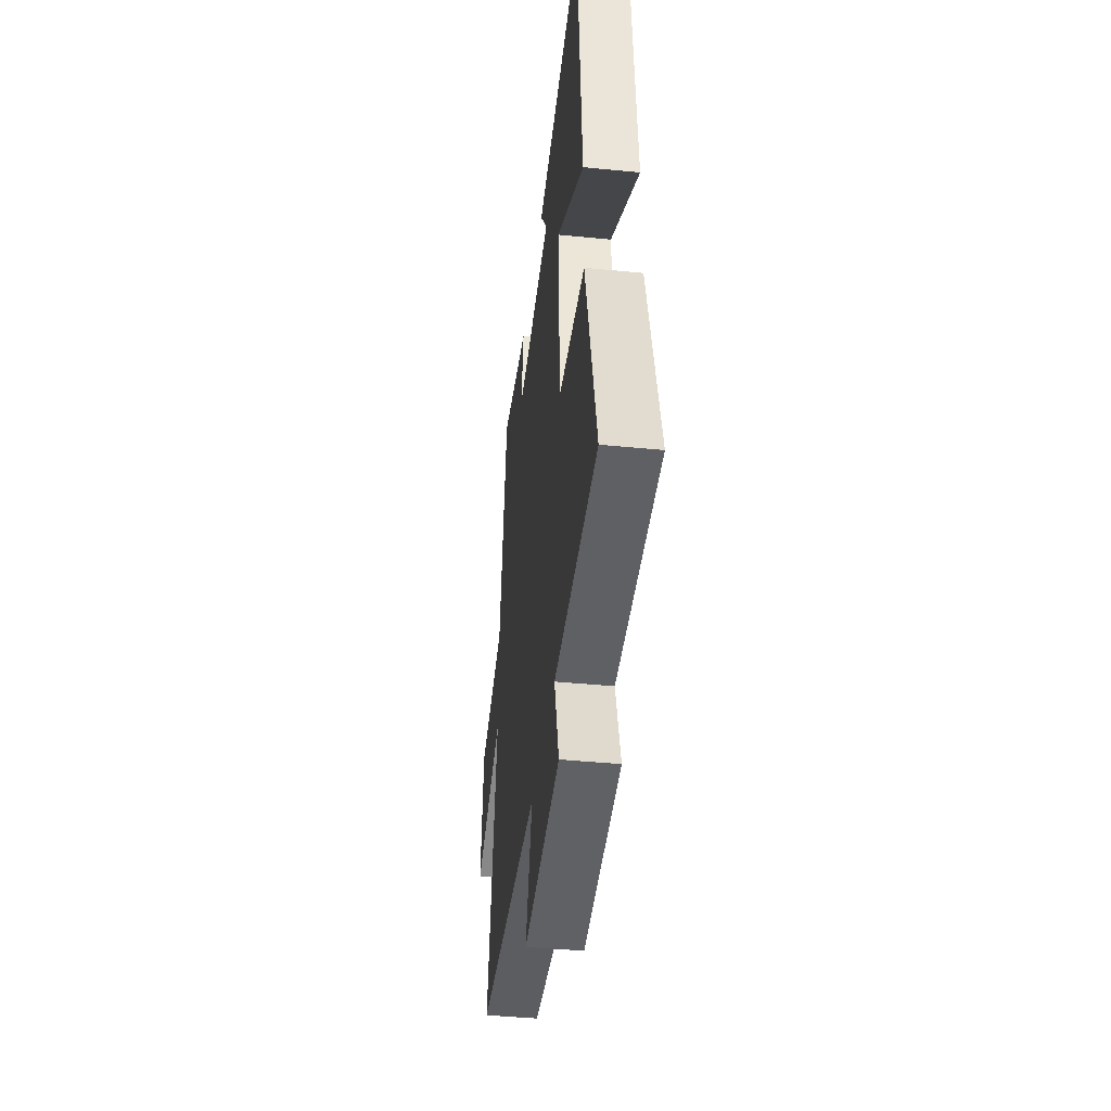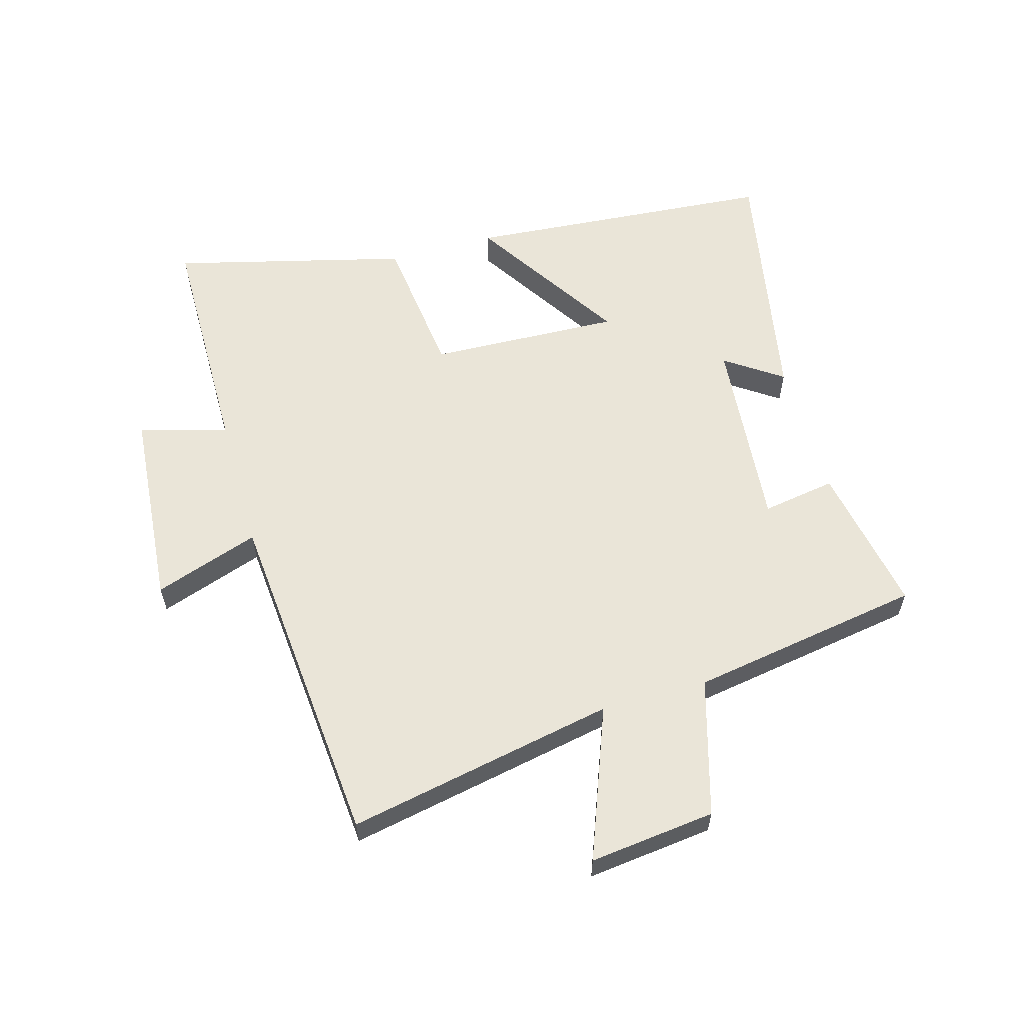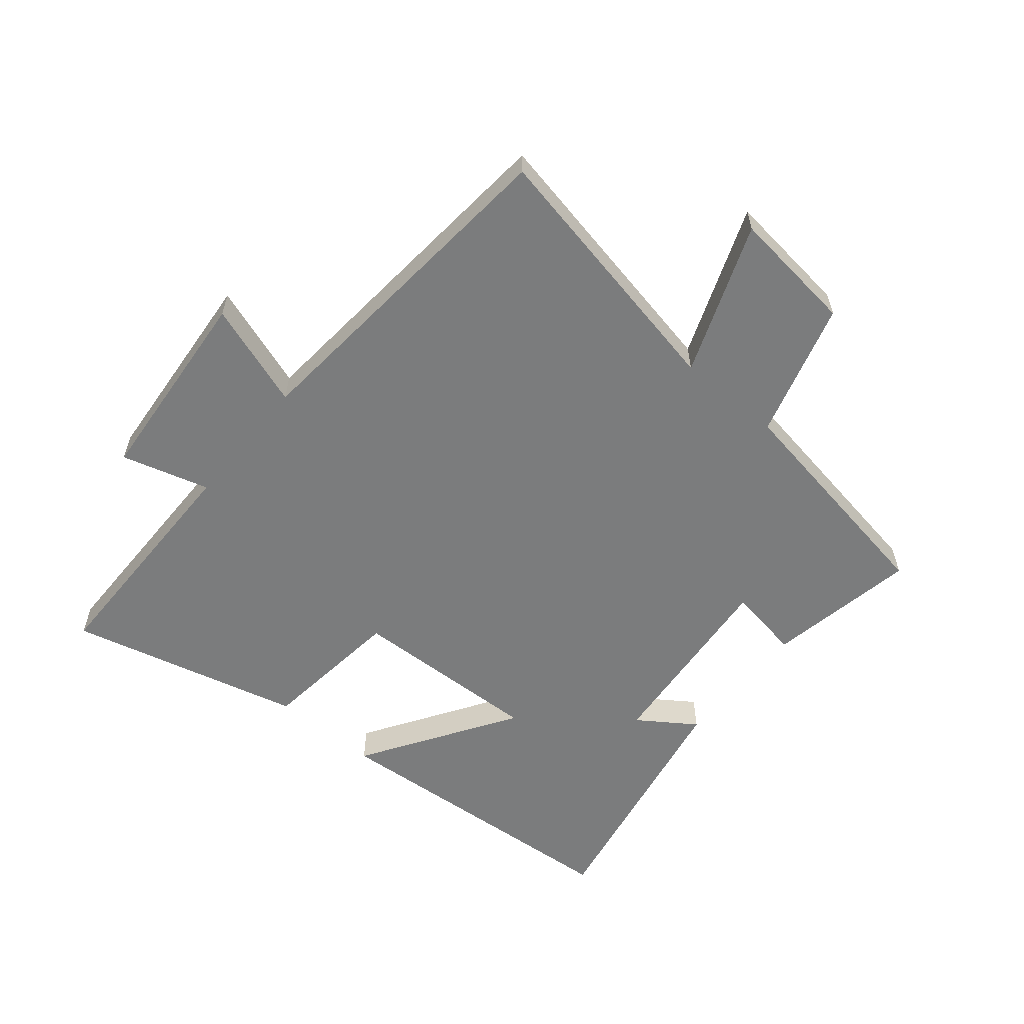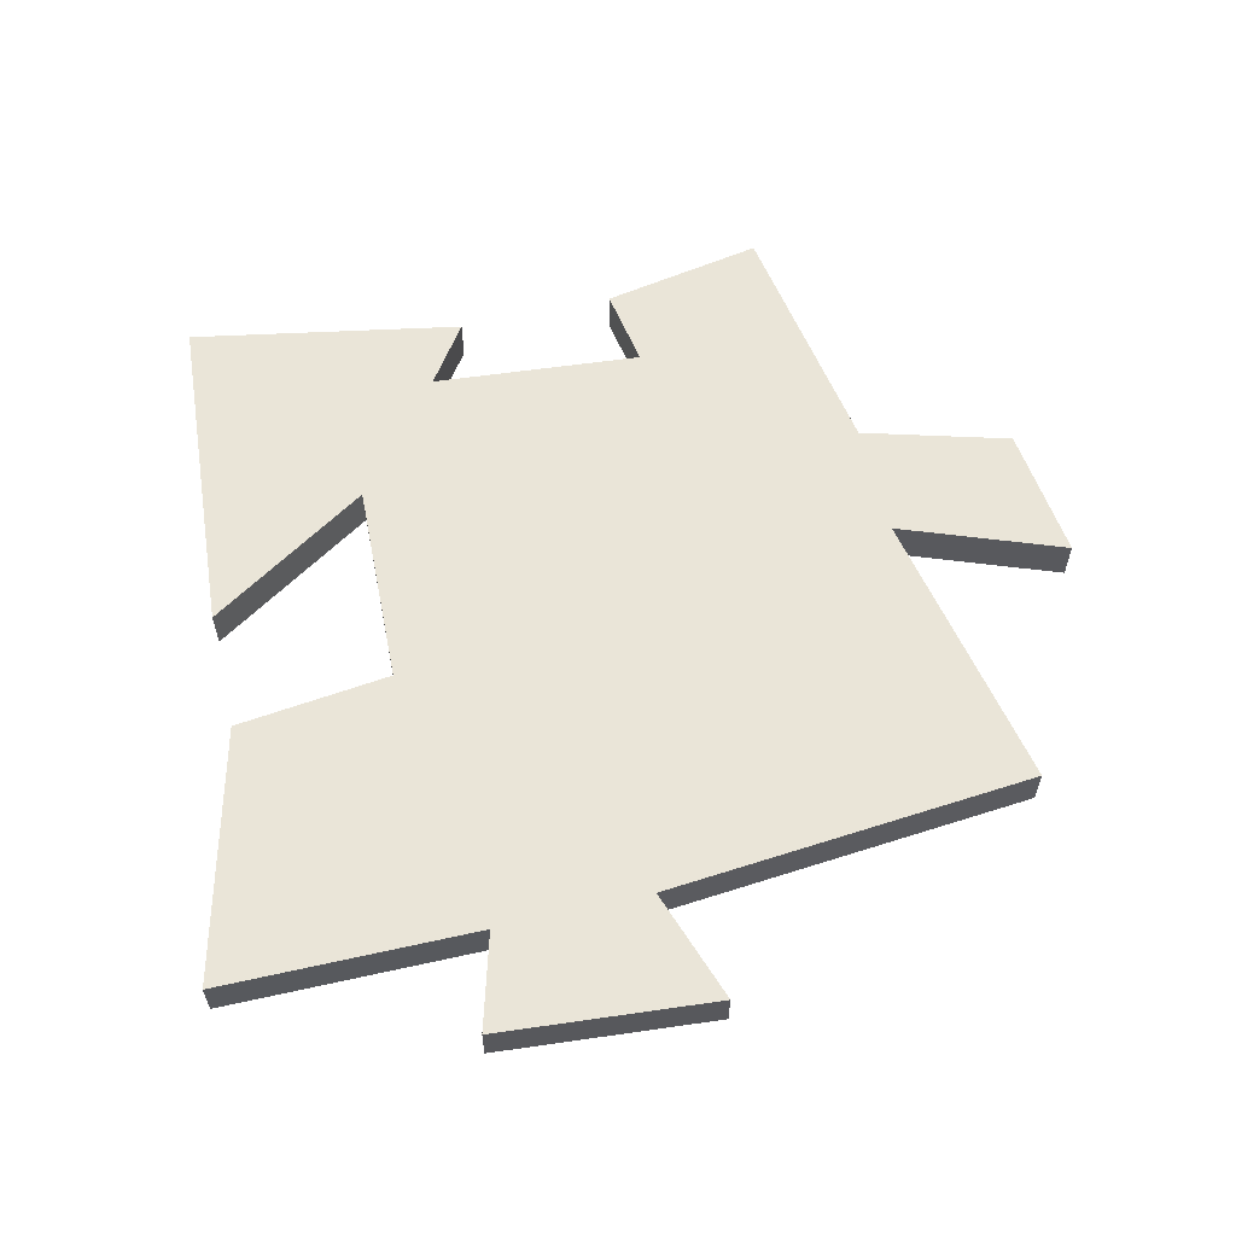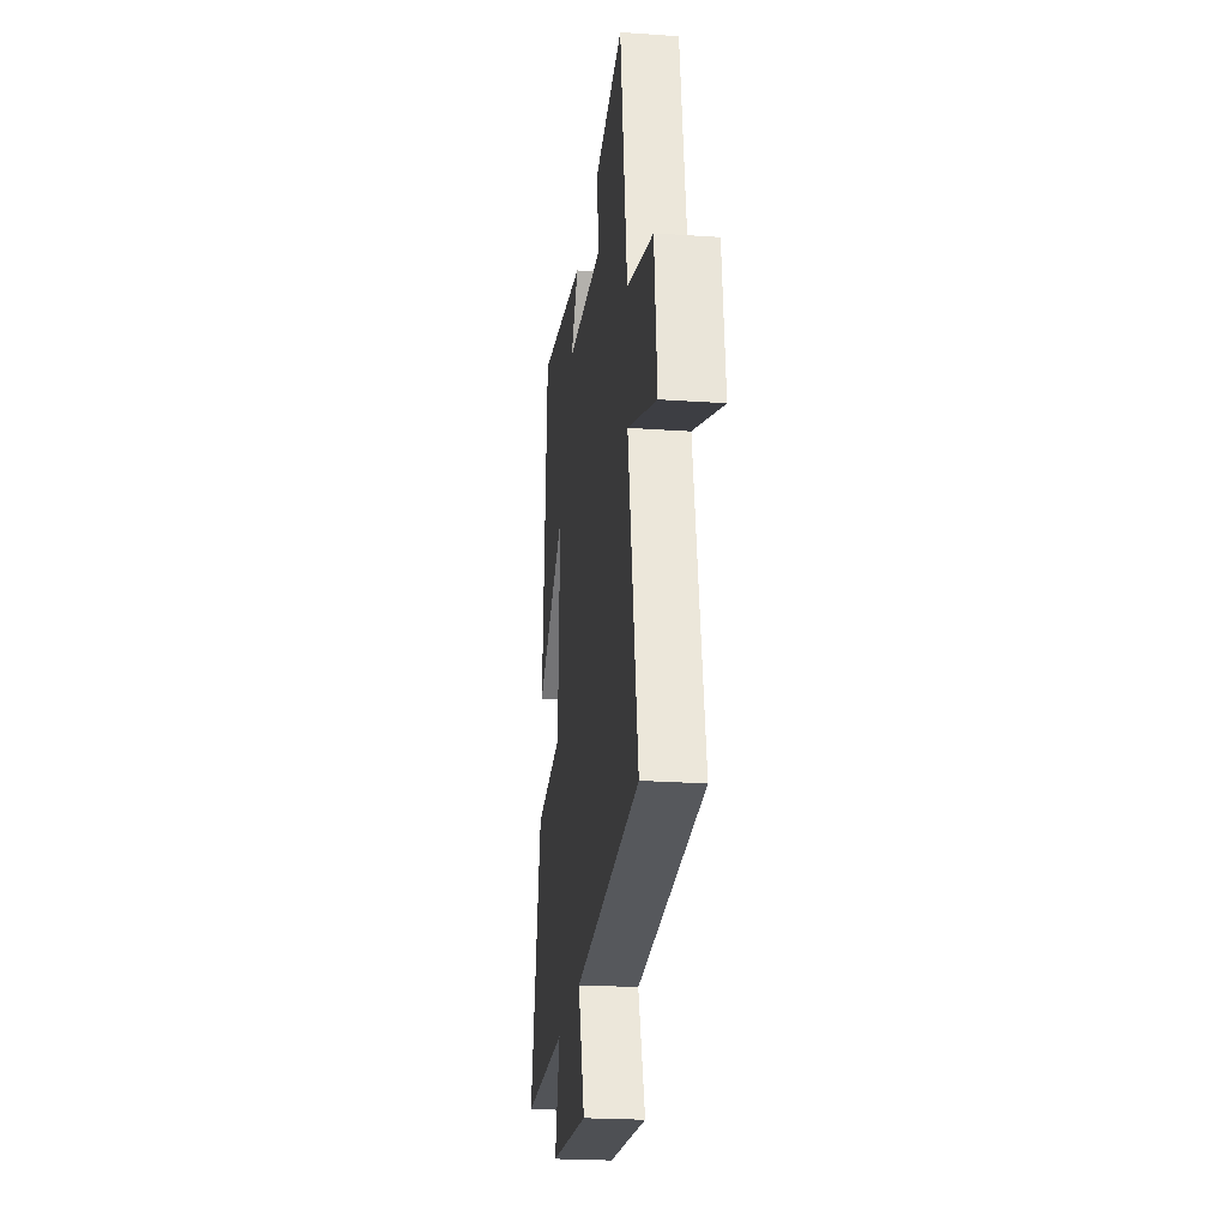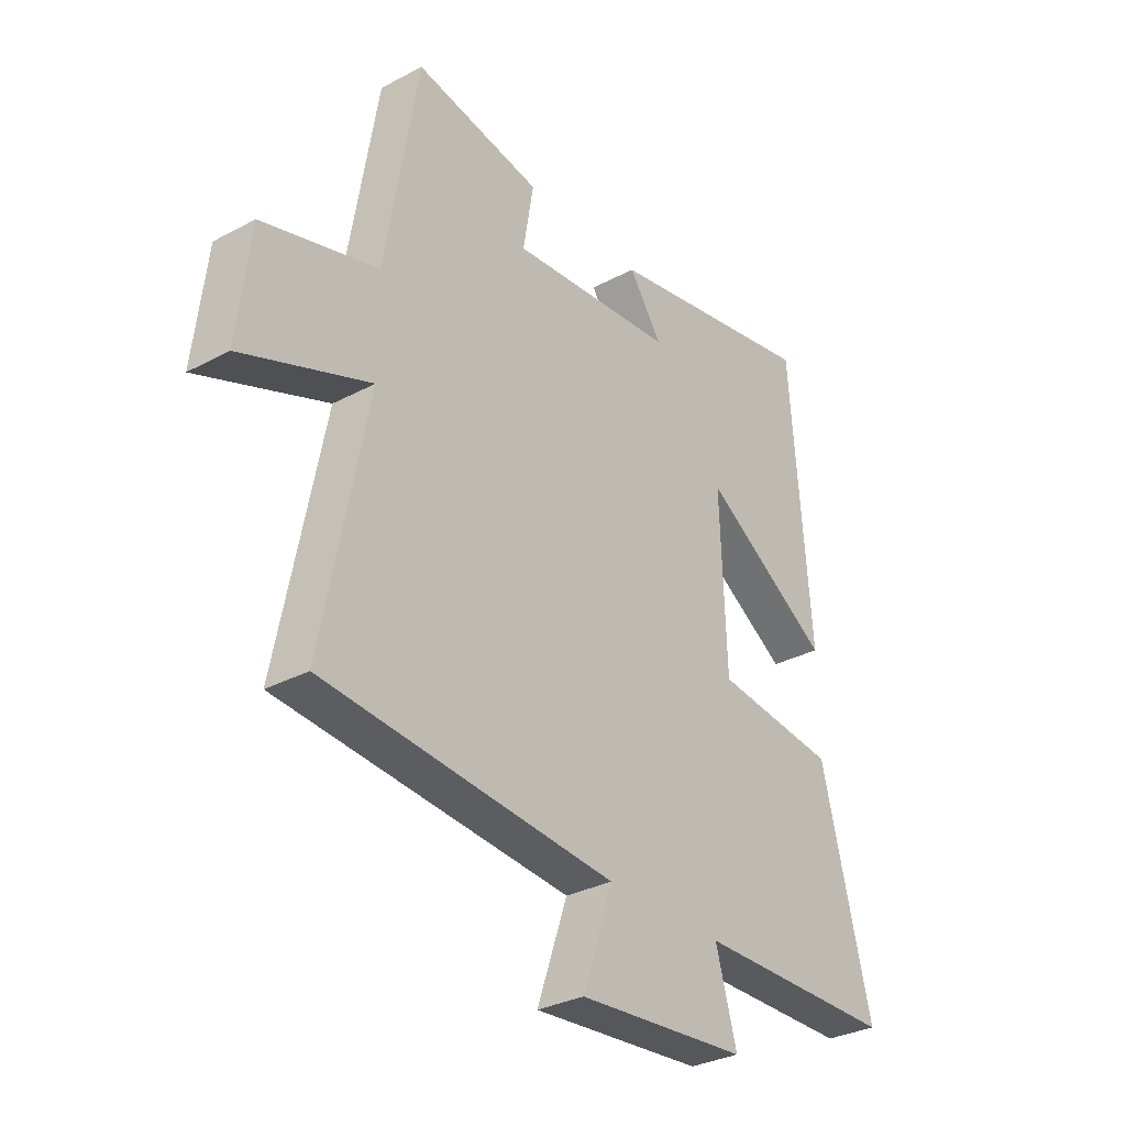
<metadata>
{"format":"obj","ext":"obj","renderer":"f3d","projection":"perspective","resolution":1024,"background":"white","views":[{"elev":-42.0,"azim":83.2,"up":"+Z"},{"elev":59.2,"azim":-105.8,"up":"+Y"},{"elev":-58.7,"azim":-129.7,"up":"+Y"},{"elev":59.6,"azim":166.7,"up":"+Y"},{"elev":-23.4,"azim":-96.7,"up":"+Z"},{"elev":-31.5,"azim":-52.8,"up":"+Z"}]}
</metadata>
<code>
v -0.437 0.07 0.546
v -0.191 0.07 0.5
v -0.211 0.07 0.379
v 0.109 0.07 0.407
v 0.045 0.07 0.5
v 0.46 0.07 0.577
v 0.5 0.07 0.068
v 0.251 0.07 0.228
v 0.263 0.07 -0.086
v 0.5 0.07 -0.114
v 0.597 0.07 -0.497
v 0.208 0.07 -0.5
v 0.249 0.07 -0.644
v -0.081 0.07 -0.672
v -0.022 0.07 -0.5
v -0.587 0.07 -0.451
v -0.5 0.07 -0.011
v -0.748 0.07 -0.105
v -0.724 0.07 0.101
v -0.5 0.07 0.165
v -0.437 0 0.546
v -0.191 0 0.5
v -0.211 0 0.379
v 0.109 0 0.407
v 0.045 0 0.5
v 0.46 0 0.577
v 0.5 0 0.068
v 0.251 0 0.228
v 0.263 0 -0.086
v 0.5 0 -0.114
v 0.597 0 -0.497
v 0.208 0 -0.5
v 0.249 0 -0.644
v -0.081 0 -0.672
v -0.022 0 -0.5
v -0.587 0 -0.451
v -0.5 0 -0.011
v -0.748 0 -0.105
v -0.724 0 0.101
v -0.5 0 0.165
f 17 18 19 20
f 1 2 3
f 20 1 3
f 17 20 3
f 17 3 4
f 16 17 4
f 15 16 4
f 12 13 14 15
f 11 12 15
f 10 11 15
f 9 10 15
f 8 9 15 4
f 6 7 8
f 5 6 8
f 4 5 8
f 40 39 38 37
f 23 22 21
f 23 21 40
f 23 40 37
f 24 23 37
f 24 37 36
f 24 36 35
f 35 34 33 32
f 35 32 31
f 35 31 30
f 35 30 29
f 24 35 29 28
f 28 27 26
f 28 26 25
f 28 25 24
f 1 21 22 2
f 2 22 23 3
f 3 23 24 4
f 4 24 25 5
f 5 25 26 6
f 6 26 27 7
f 7 27 28 8
f 8 28 29 9
f 9 29 30 10
f 10 30 31 11
f 11 31 32 12
f 12 32 33 13
f 13 33 34 14
f 14 34 35 15
f 15 35 36 16
f 16 36 37 17
f 17 37 38 18
f 18 38 39 19
f 19 39 40 20
f 20 40 21 1

</code>
